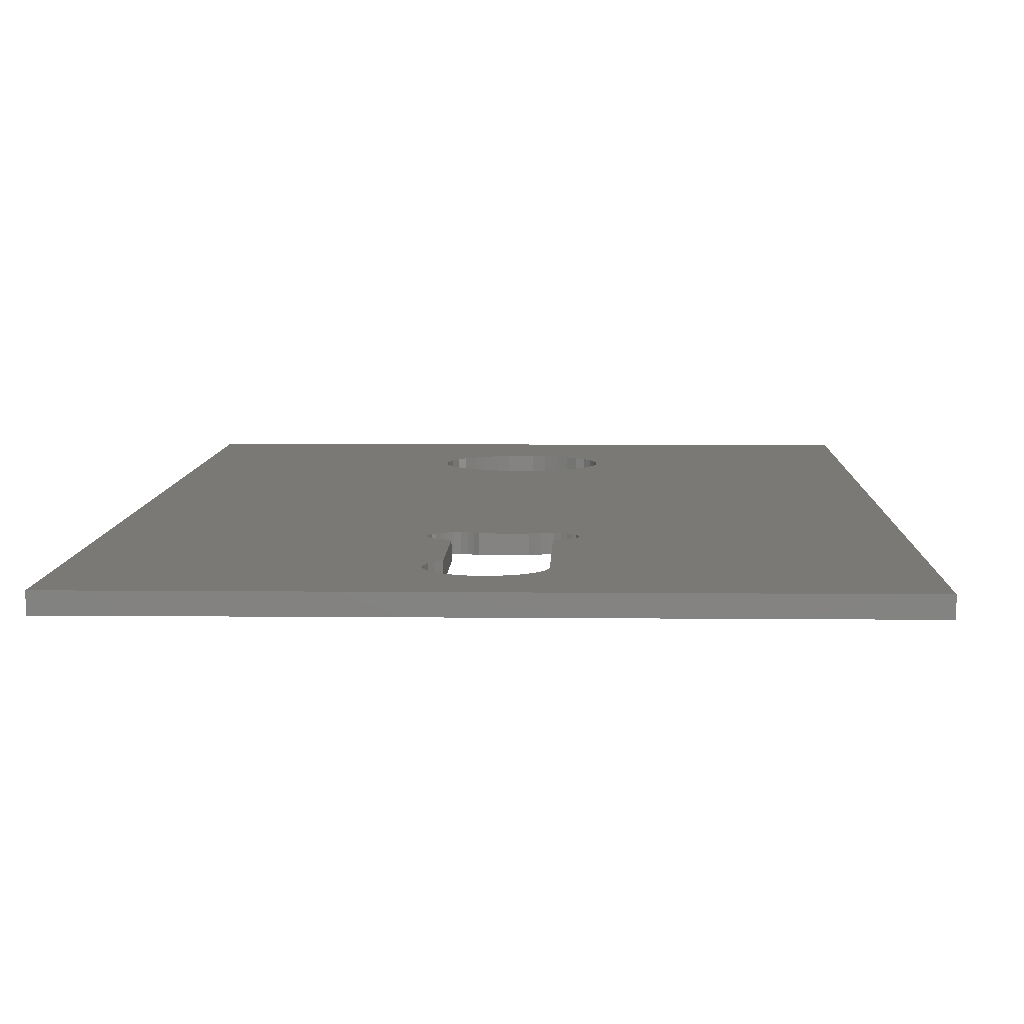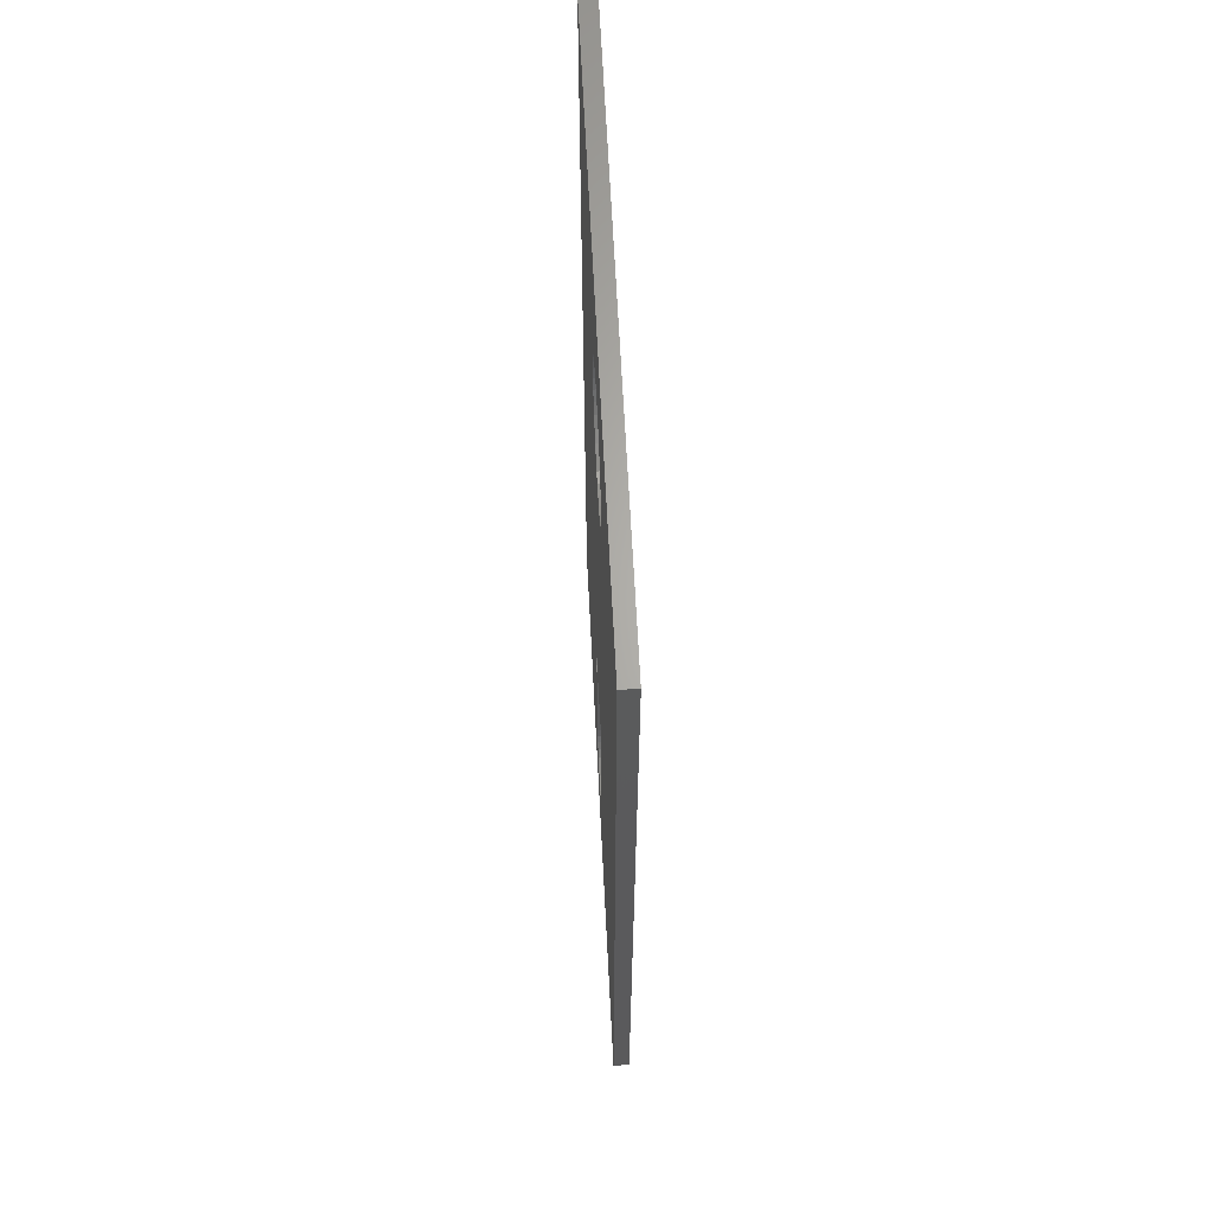
<metadata>
{"format":"stl","ext":"stl","renderer":"f3d","projection":"perspective","resolution":1024,"background":"white","views":[{"elev":6.8,"azim":-178.3,"up":"+Y"},{"elev":64.9,"azim":87.1,"up":"+Z"}]}
</metadata>
<code>
# stl→obj: 376 verts, 568 faces
v 0.5275 -0.01587 -1.02
v -0.6238 -0.03175 -1.02
v -0.6238 -0.01587 -1.02
v 0.5275 -0.03175 -1.02
v -0.6238 -0.03175 0.9233
v -0.6238 -0.01587 0.9233
v 0.5275 -0.01587 0.9233
v 0.5275 -0.03175 0.9233
v -0.6238 0 -1.02
v 0.5275 0 -1.02
v -0.08318 -0.03175 -0.8623
v -0.09687 -0.03175 -0.8509
v -0.1079 -0.03175 -0.8369
v -0.06741 -0.03175 -0.8705
v -0.1158 -0.03175 -0.821
v -0.05027 -0.03175 -0.8753
v -0.1201 -0.03175 -0.8037
v -0.0325 -0.03175 -0.8764
v -0.1386 -0.03175 -0.5085
v -0.146 -0.03175 -0.5018
v -0.1517 -0.03175 -0.4936
v -0.1298 -0.03175 -0.5133
v -0.1552 -0.03175 -0.4842
v -0.1201 -0.03175 -0.5159
v -0.1565 -0.03175 -0.4743
v -0.1554 -0.03175 -0.4644
v -0.152 -0.03175 -0.4549
v 0.04307 -0.03175 -0.7615
v 0.04764 -0.03175 -0.7787
v 0.04852 -0.03175 -0.7964
v 0.04566 -0.03175 -0.814
v 0.03921 -0.03175 -0.8306
v 0.02943 -0.03175 -0.8455
v 0.01677 -0.03175 -0.858
v 0.00177 -0.03175 -0.8676
v -0.0149 -0.03175 -0.8738
v 0.03348 -0.03175 -0.5133
v 0.02381 -0.03175 -0.5159
v 0.02381 -0.03175 -0.7317
v 0.04228 -0.03175 -0.5085
v 0.04971 -0.03175 -0.5018
v 0.03501 -0.03175 -0.7456
v -0.004307 -0.03175 -0.4377
v -0.09199 -0.03175 -0.4377
v -0.08413 -0.03175 -0.4439
v -0.01217 -0.03175 -0.4439
v 0.05537 -0.03175 -0.4936
v 0.004787 -0.03175 -0.4335
v -0.1011 -0.03175 -0.4335
v 0.05894 -0.03175 -0.4842
v 0.01461 -0.03175 -0.4316
v -0.1109 -0.03175 -0.4316
v 0.06021 -0.03175 -0.4743
v 0.05913 -0.03175 -0.4644
v 0.05574 -0.03175 -0.4549
v -0.1456 -0.03175 0.4701
v -0.1465 -0.03175 -0.4466
v -0.1392 -0.03175 -0.4397
v -0.1284 -0.03175 0.455
v -0.1305 -0.03175 -0.4348
v -0.1599 -0.03175 0.4879
v -0.1089 -0.03175 0.443
v -0.1711 -0.03175 0.5079
v -0.08766 -0.03175 0.4345
v -0.1209 -0.03175 -0.432
v -0.1787 -0.03175 0.5295
v -0.06529 -0.03175 0.4297
v -0.1826 -0.03175 0.5521
v -0.04242 -0.03175 0.4287
v -0.1826 -0.03175 0.5749
v -0.01972 -0.03175 0.4316
v 0.02461 -0.03175 -0.432
v -0.1787 -0.03175 0.5975
v 0.002158 -0.03175 0.4383
v 0.03423 -0.03175 -0.4348
v -0.1711 -0.03175 0.6191
v 0.02259 -0.03175 0.4486
v 0.04293 -0.03175 -0.4397
v -0.1599 -0.03175 0.639
v 0.04099 -0.03175 0.4622
v 0.05024 -0.03175 -0.4466
v -0.1456 -0.03175 0.6568
v 0.05682 -0.03175 0.4787
v -0.1284 -0.03175 0.672
v 0.06964 -0.03175 0.4977
v -0.1089 -0.03175 0.684
v -0.08766 -0.03175 0.6925
v -0.06529 -0.03175 0.6973
v -0.04242 -0.03175 0.6983
v 0.08483 -0.03175 0.5863
v 0.08677 -0.03175 0.5635
v 0.07907 -0.03175 0.6084
v 0.06964 -0.03175 0.6293
v 0.05682 -0.03175 0.6483
v 0.04099 -0.03175 0.6648
v 0.02259 -0.03175 0.6784
v 0.002158 -0.03175 0.6887
v -0.01972 -0.03175 0.6954
v 0.07907 -0.03175 0.5185
v 0.08483 -0.03175 0.5407
v -0.6238 0 0.9233
v 0.5275 0 0.9233
v -0.08318 -3.469e-18 -0.8623
v -0.6238 -3.469e-18 -1.02
v -0.09687 -3.469e-18 -0.8509
v -0.1079 -3.469e-18 -0.8369
v -0.06741 -3.469e-18 -0.8705
v -0.1158 -3.469e-18 -0.821
v -0.05027 -3.469e-18 -0.8753
v -0.1201 -3.469e-18 -0.8037
v -0.0325 -3.469e-18 -0.8764
v -0.1386 -3.469e-18 -0.5085
v -0.146 -3.469e-18 -0.5018
v -0.1517 -3.469e-18 -0.4936
v -0.1298 -3.469e-18 -0.5133
v -0.1552 -3.469e-18 -0.4842
v -0.1201 -3.469e-18 -0.5159
v -0.1565 -3.469e-18 -0.4743
v -0.1554 -3.469e-18 -0.4644
v -0.152 -3.469e-18 -0.4549
v 0.5275 -3.469e-18 -1.02
v 0.04764 -3.469e-18 -0.7787
v 0.04307 -3.469e-18 -0.7615
v 0.04852 -3.469e-18 -0.7964
v 0.04566 -3.469e-18 -0.814
v 0.03921 -3.469e-18 -0.8306
v 0.02943 -3.469e-18 -0.8455
v 0.01677 -3.469e-18 -0.858
v 0.00177 -3.469e-18 -0.8676
v -0.0149 -3.469e-18 -0.8738
v 0.03348 -3.469e-18 -0.5133
v 0.02381 -3.469e-18 -0.7317
v 0.02381 -3.469e-18 -0.5159
v 0.04228 -3.469e-18 -0.5085
v 0.04971 -3.469e-18 -0.5018
v 0.03501 -3.469e-18 -0.7456
v -0.004307 -3.469e-18 -0.4377
v -0.08413 -3.469e-18 -0.4439
v -0.09199 -3.469e-18 -0.4377
v -0.01217 -3.469e-18 -0.4439
v 0.05537 -3.469e-18 -0.4936
v 0.004787 -3.469e-18 -0.4335
v -0.1011 -3.469e-18 -0.4335
v 0.05894 -3.469e-18 -0.4842
v 0.01461 -3.469e-18 -0.4316
v -0.1109 -3.469e-18 -0.4316
v 0.06021 -3.469e-18 -0.4743
v 0.05913 -3.469e-18 -0.4644
v 0.05574 -3.469e-18 -0.4549
v -0.6238 -3.469e-18 0.9233
v -0.1456 -3.469e-18 0.4701
v -0.1392 -3.469e-18 -0.4397
v -0.1465 -3.469e-18 -0.4466
v -0.1284 -3.469e-18 0.455
v -0.1305 -3.469e-18 -0.4348
v -0.1599 -3.469e-18 0.4879
v -0.1089 -3.469e-18 0.443
v -0.1711 -3.469e-18 0.5079
v -0.08766 -3.469e-18 0.4345
v -0.1209 -3.469e-18 -0.432
v -0.1787 -3.469e-18 0.5295
v -0.06529 -3.469e-18 0.4297
v -0.1826 -3.469e-18 0.5521
v -0.04242 -3.469e-18 0.4287
v -0.1826 -3.469e-18 0.5749
v -0.01972 -3.469e-18 0.4316
v 0.02461 -3.469e-18 -0.432
v -0.1787 -3.469e-18 0.5975
v 0.002158 -3.469e-18 0.4383
v 0.03423 -3.469e-18 -0.4348
v -0.1711 -3.469e-18 0.6191
v 0.02259 -3.469e-18 0.4486
v 0.04293 -3.469e-18 -0.4397
v -0.1599 -3.469e-18 0.639
v 0.04099 -3.469e-18 0.4622
v 0.05024 -3.469e-18 -0.4466
v -0.1456 -3.469e-18 0.6568
v 0.05682 -3.469e-18 0.4787
v -0.1284 -3.469e-18 0.672
v 0.06964 -3.469e-18 0.4977
v -0.1089 -3.469e-18 0.684
v -0.08766 -3.469e-18 0.6925
v -0.06529 -3.469e-18 0.6973
v -0.04242 -3.469e-18 0.6983
v 0.5275 -3.469e-18 0.9233
v 0.08677 -3.469e-18 0.5635
v 0.08483 -3.469e-18 0.5863
v 0.07907 -3.469e-18 0.6084
v 0.06964 -3.469e-18 0.6293
v 0.05682 -3.469e-18 0.6483
v 0.04099 -3.469e-18 0.6648
v 0.02259 -3.469e-18 0.6784
v 0.002158 -3.469e-18 0.6887
v -0.01972 -3.469e-18 0.6954
v 0.07907 -3.469e-18 0.5185
v 0.08483 -3.469e-18 0.5407
v -0.1201 -0.01587 -0.5159
v -0.1201 -0.01587 -0.8037
v 0.03501 -0.01587 -0.7456
v 0.02381 -0.01587 -0.7317
v 0.04307 -0.01587 -0.7615
v 0.04764 -0.01587 -0.7787
v 0.04852 -0.01587 -0.7964
v 0.04566 -0.01587 -0.814
v 0.03921 -0.01587 -0.8306
v 0.02943 -0.01587 -0.8455
v 0.01677 -0.01587 -0.858
v 0.00177 -0.01587 -0.8676
v -0.0149 -0.01587 -0.8738
v -0.0325 -0.01587 -0.8764
v -0.05027 -0.01587 -0.8753
v -0.06741 -0.01587 -0.8705
v -0.08318 -0.01587 -0.8623
v -0.09687 -0.01587 -0.8509
v -0.1079 -0.01587 -0.8369
v -0.1158 -0.01587 -0.821
v -0.1298 -0.01587 -0.5133
v -0.1386 -0.01587 -0.5085
v -0.146 -0.01587 -0.5018
v -0.1517 -0.01587 -0.4936
v -0.1552 -0.01587 -0.4842
v -0.1565 -0.01587 -0.4743
v -0.1554 -0.01587 -0.4644
v -0.152 -0.01587 -0.4549
v -0.1465 -0.01587 -0.4466
v -0.1392 -0.01587 -0.4397
v -0.1305 -0.01587 -0.4348
v -0.1209 -0.01587 -0.432
v -0.1109 -0.01587 -0.4316
v -0.1011 -0.01587 -0.4335
v -0.09199 -0.01587 -0.4377
v -0.08413 -0.01587 -0.4439
v 0.02381 -0.01587 -0.5159
v -0.01217 -0.01587 -0.4439
v -0.004307 -0.01587 -0.4377
v 0.004787 -0.01587 -0.4335
v 0.01461 -0.01587 -0.4316
v 0.02461 -0.01587 -0.432
v 0.03423 -0.01587 -0.4348
v 0.04293 -0.01587 -0.4397
v 0.05024 -0.01587 -0.4466
v 0.05574 -0.01587 -0.4549
v 0.05913 -0.01587 -0.4644
v 0.06021 -0.01587 -0.4743
v 0.05894 -0.01587 -0.4842
v 0.05537 -0.01587 -0.4936
v 0.04971 -0.01587 -0.5018
v 0.04228 -0.01587 -0.5085
v 0.03348 -0.01587 -0.5133
v 0.08483 -0.01587 0.5863
v 0.08677 -0.01587 0.5635
v 0.07907 -0.01587 0.6084
v 0.06964 -0.01587 0.6293
v 0.05682 -0.01587 0.6483
v 0.04099 -0.01587 0.6648
v 0.02259 -0.01587 0.6784
v 0.002158 -0.01587 0.6887
v -0.01972 -0.01587 0.6954
v -0.04242 -0.01587 0.6983
v -0.06529 -0.01587 0.6973
v -0.08766 -0.01587 0.6925
v -0.1089 -0.01587 0.684
v -0.1284 -0.01587 0.672
v -0.1456 -0.01587 0.6568
v -0.1599 -0.01587 0.639
v -0.1711 -0.01587 0.6191
v -0.1787 -0.01587 0.5975
v -0.1826 -0.01587 0.5749
v -0.1826 -0.01587 0.5521
v -0.1787 -0.01587 0.5295
v -0.1711 -0.01587 0.5079
v -0.1599 -0.01587 0.4879
v -0.1456 -0.01587 0.4701
v -0.1284 -0.01587 0.455
v -0.1089 -0.01587 0.443
v -0.08766 -0.01587 0.4345
v -0.06529 -0.01587 0.4297
v -0.04242 -0.01587 0.4287
v -0.01972 -0.01587 0.4316
v 0.002158 -0.01587 0.4383
v 0.02259 -0.01587 0.4486
v 0.04099 -0.01587 0.4622
v 0.05682 -0.01587 0.4787
v 0.06964 -0.01587 0.4977
v 0.07907 -0.01587 0.5185
v 0.08483 -0.01587 0.5407
v -0.1201 0 -0.8037
v -0.1201 0 -0.5159
v 0.02381 0 -0.7317
v 0.03501 0 -0.7456
v 0.04307 0 -0.7615
v 0.04764 0 -0.7787
v 0.04852 0 -0.7964
v 0.04566 0 -0.814
v 0.03921 0 -0.8306
v 0.02943 0 -0.8455
v 0.01677 0 -0.858
v 0.00177 0 -0.8676
v -0.0149 0 -0.8738
v -0.0325 0 -0.8764
v -0.05027 0 -0.8753
v -0.06741 0 -0.8705
v -0.08318 0 -0.8623
v -0.09687 0 -0.8509
v -0.1079 0 -0.8369
v -0.1158 0 -0.821
v -0.1298 0 -0.5133
v -0.1386 0 -0.5085
v -0.146 0 -0.5018
v -0.1517 0 -0.4936
v -0.1552 0 -0.4842
v -0.1565 0 -0.4743
v -0.1554 0 -0.4644
v -0.152 0 -0.4549
v -0.1465 0 -0.4466
v -0.1392 0 -0.4397
v -0.1305 0 -0.4348
v -0.1209 0 -0.432
v -0.1109 0 -0.4316
v -0.1011 0 -0.4335
v -0.09199 0 -0.4377
v -0.08413 0 -0.4439
v 0.02381 0 -0.5159
v -0.01217 0 -0.4439
v -0.004307 0 -0.4377
v 0.004787 0 -0.4335
v 0.01461 0 -0.4316
v 0.02461 0 -0.432
v 0.03423 0 -0.4348
v 0.04293 0 -0.4397
v 0.05024 0 -0.4466
v 0.05574 0 -0.4549
v 0.05913 0 -0.4644
v 0.06021 0 -0.4743
v 0.05894 0 -0.4842
v 0.05537 0 -0.4936
v 0.04971 0 -0.5018
v 0.04228 0 -0.5085
v 0.03348 0 -0.5133
v 0.08677 0 0.5635
v 0.08483 0 0.5863
v 0.07907 0 0.6084
v 0.06964 0 0.6293
v 0.05682 0 0.6483
v 0.04099 0 0.6648
v 0.02259 0 0.6784
v 0.002158 0 0.6887
v -0.01972 0 0.6954
v -0.04242 0 0.6983
v -0.06529 0 0.6973
v -0.08766 0 0.6925
v -0.1089 0 0.684
v -0.1284 0 0.672
v -0.1456 0 0.6568
v -0.1599 0 0.639
v -0.1711 0 0.6191
v -0.1787 0 0.5975
v -0.1826 0 0.5749
v -0.1826 0 0.5521
v -0.1787 0 0.5295
v -0.1711 0 0.5079
v -0.1599 0 0.4879
v -0.1456 0 0.4701
v -0.1284 0 0.455
v -0.1089 0 0.443
v -0.08766 0 0.4345
v -0.06529 0 0.4297
v -0.04242 0 0.4287
v -0.01972 0 0.4316
v 0.002158 0 0.4383
v 0.02259 0 0.4486
v 0.04099 0 0.4622
v 0.05682 0 0.4787
v 0.06964 0 0.4977
v 0.07907 0 0.5185
v 0.08483 0 0.5407
f 1 2 3
f 1 4 2
f 3 5 6
f 3 2 5
f 7 4 1
f 7 8 4
f 1 3 9
f 1 9 10
f 11 12 2
f 13 2 12
f 14 11 2
f 15 2 13
f 16 14 2
f 17 2 15
f 18 16 2
f 19 20 17
f 21 2 17
f 21 17 20
f 22 19 17
f 23 2 21
f 24 22 17
f 25 2 23
f 26 2 25
f 27 2 26
f 4 18 2
f 4 28 29
f 4 29 30
f 4 30 31
f 4 31 32
f 4 32 33
f 4 33 34
f 4 34 35
f 4 35 36
f 4 36 18
f 37 38 39
f 40 37 39
f 41 39 42
f 41 40 39
f 43 44 45
f 43 45 46
f 47 28 4
f 47 42 28
f 47 41 42
f 48 49 44
f 48 44 43
f 50 47 4
f 51 52 49
f 51 49 48
f 53 50 4
f 54 53 4
f 55 54 4
f 5 2 27
f 56 57 58
f 59 58 60
f 59 56 58
f 61 27 57
f 61 57 56
f 62 59 60
f 63 27 61
f 63 5 27
f 64 62 60
f 64 60 65
f 66 5 63
f 67 64 65
f 67 65 52
f 68 5 66
f 69 52 51
f 69 67 52
f 70 5 68
f 71 51 72
f 71 69 51
f 73 5 70
f 74 71 72
f 74 72 75
f 76 5 73
f 77 74 75
f 77 75 78
f 79 5 76
f 80 78 81
f 80 77 78
f 82 5 79
f 83 81 55
f 83 80 81
f 84 5 82
f 85 83 55
f 86 5 84
f 87 5 86
f 88 5 87
f 89 5 88
f 8 55 4
f 8 85 55
f 8 5 89
f 8 90 91
f 8 92 90
f 8 93 92
f 8 94 93
f 8 95 94
f 8 96 95
f 8 97 96
f 8 98 97
f 8 89 98
f 8 99 85
f 8 100 99
f 8 91 100
f 6 8 7
f 6 5 8
f 3 6 101
f 3 101 9
f 7 1 10
f 7 10 102
f 103 104 105
f 106 105 104
f 107 104 103
f 108 106 104
f 109 104 107
f 110 108 104
f 111 104 109
f 112 110 113
f 114 110 104
f 114 113 110
f 115 110 112
f 116 114 104
f 117 110 115
f 118 116 104
f 119 118 104
f 120 119 104
f 121 104 111
f 121 122 123
f 121 124 122
f 121 125 124
f 121 126 125
f 121 127 126
f 121 128 127
f 121 129 128
f 121 130 129
f 121 111 130
f 131 132 133
f 134 132 131
f 135 136 132
f 135 132 134
f 137 138 139
f 137 140 138
f 141 121 123
f 141 123 136
f 141 136 135
f 142 139 143
f 142 137 139
f 144 121 141
f 145 143 146
f 145 142 143
f 147 121 144
f 148 121 147
f 149 121 148
f 150 120 104
f 151 152 153
f 154 155 152
f 154 152 151
f 156 153 120
f 156 151 153
f 157 155 154
f 158 156 120
f 158 120 150
f 159 155 157
f 159 160 155
f 161 158 150
f 162 160 159
f 162 146 160
f 163 161 150
f 164 145 146
f 164 146 162
f 165 163 150
f 166 167 145
f 166 145 164
f 168 165 150
f 169 167 166
f 169 170 167
f 171 168 150
f 172 170 169
f 172 173 170
f 174 171 150
f 175 176 173
f 175 173 172
f 177 174 150
f 178 149 176
f 178 176 175
f 179 177 150
f 180 149 178
f 181 179 150
f 182 181 150
f 183 182 150
f 184 183 150
f 185 121 149
f 185 149 180
f 185 184 150
f 185 186 187
f 185 187 188
f 185 188 189
f 185 189 190
f 185 190 191
f 185 191 192
f 185 192 193
f 185 193 194
f 185 194 184
f 185 180 195
f 185 195 196
f 185 196 186
f 197 17 198
f 197 24 17
f 199 39 200
f 199 42 39
f 201 28 42
f 201 42 199
f 202 29 28
f 202 28 201
f 203 30 29
f 203 29 202
f 204 31 30
f 204 30 203
f 205 32 31
f 205 31 204
f 206 33 32
f 206 32 205
f 207 34 33
f 207 33 206
f 208 35 34
f 208 34 207
f 209 36 35
f 209 35 208
f 210 18 36
f 210 36 209
f 211 16 18
f 211 18 210
f 212 14 16
f 212 16 211
f 213 11 14
f 213 14 212
f 214 11 213
f 214 12 11
f 215 12 214
f 215 13 12
f 216 13 215
f 216 15 13
f 198 15 216
f 198 17 15
f 217 24 197
f 217 22 24
f 218 19 22
f 218 22 217
f 219 20 19
f 219 19 218
f 220 21 20
f 220 20 219
f 221 23 21
f 221 21 220
f 222 25 23
f 222 23 221
f 223 26 25
f 223 25 222
f 224 27 26
f 224 26 223
f 225 57 27
f 225 27 224
f 226 58 57
f 226 57 225
f 227 60 58
f 227 58 226
f 228 65 60
f 228 60 227
f 229 52 65
f 229 65 228
f 230 49 52
f 230 52 229
f 231 44 49
f 231 49 230
f 232 44 231
f 232 45 44
f 200 38 233
f 200 39 38
f 234 45 232
f 234 46 45
f 235 46 234
f 235 43 46
f 236 48 43
f 236 43 235
f 237 51 48
f 237 48 236
f 238 72 51
f 238 51 237
f 239 75 72
f 239 72 238
f 240 78 75
f 240 75 239
f 241 81 78
f 241 78 240
f 242 55 81
f 242 81 241
f 243 54 55
f 243 55 242
f 244 53 54
f 244 54 243
f 245 50 53
f 245 53 244
f 246 47 50
f 246 50 245
f 247 41 47
f 247 47 246
f 248 40 41
f 248 41 247
f 249 37 40
f 249 40 248
f 233 37 249
f 233 38 37
f 250 251 91
f 250 91 90
f 252 90 92
f 252 250 90
f 253 92 93
f 253 252 92
f 254 93 94
f 254 253 93
f 255 94 95
f 255 254 94
f 256 255 95
f 256 95 96
f 257 256 96
f 257 96 97
f 258 97 98
f 258 257 97
f 259 258 98
f 259 98 89
f 260 89 88
f 260 259 89
f 261 88 87
f 261 260 88
f 262 87 86
f 262 261 87
f 263 86 84
f 263 262 86
f 264 84 82
f 264 263 84
f 265 82 79
f 265 264 82
f 266 79 76
f 266 265 79
f 267 76 73
f 267 266 76
f 268 73 70
f 268 267 73
f 269 70 68
f 269 268 70
f 270 68 66
f 270 269 68
f 271 66 63
f 271 270 66
f 272 63 61
f 272 271 63
f 273 61 56
f 273 272 61
f 274 56 59
f 274 273 56
f 275 59 62
f 275 274 59
f 276 62 64
f 276 64 67
f 276 275 62
f 277 276 67
f 278 67 69
f 278 277 67
f 279 69 71
f 279 278 69
f 280 71 74
f 280 74 77
f 280 279 71
f 281 280 77
f 282 281 77
f 282 77 80
f 283 282 80
f 283 80 83
f 284 283 83
f 284 83 85
f 285 284 85
f 285 85 99
f 286 285 99
f 286 99 100
f 251 286 100
f 251 100 91
f 6 7 102
f 6 102 101
f 197 198 287
f 197 287 288
f 199 200 289
f 199 289 290
f 201 290 291
f 201 199 290
f 202 291 292
f 202 201 291
f 203 292 293
f 203 202 292
f 204 293 294
f 204 203 293
f 205 294 295
f 205 204 294
f 206 295 296
f 206 205 295
f 207 296 297
f 207 206 296
f 208 297 298
f 208 207 297
f 209 298 299
f 209 208 298
f 210 299 300
f 210 209 299
f 211 300 301
f 211 210 300
f 212 301 302
f 212 211 301
f 213 302 303
f 213 212 302
f 214 213 303
f 214 303 304
f 215 214 304
f 215 304 305
f 216 215 305
f 216 305 306
f 198 216 306
f 198 306 287
f 217 197 288
f 217 288 307
f 218 307 308
f 218 217 307
f 219 308 309
f 219 218 308
f 220 309 310
f 220 219 309
f 221 310 311
f 221 220 310
f 222 311 312
f 222 221 311
f 223 312 313
f 223 222 312
f 224 313 314
f 224 223 313
f 225 314 315
f 225 224 314
f 226 315 316
f 226 225 315
f 227 316 317
f 227 226 316
f 228 317 318
f 228 227 317
f 229 318 319
f 229 228 318
f 230 319 320
f 230 229 319
f 231 320 321
f 231 230 320
f 232 231 321
f 232 321 322
f 200 233 323
f 200 323 289
f 234 232 322
f 234 322 324
f 235 234 324
f 235 324 325
f 236 325 326
f 236 235 325
f 237 326 327
f 237 236 326
f 238 327 328
f 238 237 327
f 239 328 329
f 239 238 328
f 240 329 330
f 240 239 329
f 241 330 331
f 241 240 330
f 242 331 332
f 242 241 331
f 243 332 333
f 243 242 332
f 244 333 334
f 244 243 333
f 245 334 335
f 245 244 334
f 246 335 336
f 246 245 335
f 247 336 337
f 247 246 336
f 248 337 338
f 248 247 337
f 249 338 339
f 249 248 338
f 233 249 339
f 233 339 323
f 250 340 251
f 250 341 340
f 252 342 341
f 252 341 250
f 253 343 342
f 253 342 252
f 254 344 343
f 254 343 253
f 255 345 344
f 255 344 254
f 256 345 255
f 256 346 345
f 257 346 256
f 257 347 346
f 258 348 347
f 258 347 257
f 259 348 258
f 259 349 348
f 260 350 349
f 260 349 259
f 261 351 350
f 261 350 260
f 262 352 351
f 262 351 261
f 263 353 352
f 263 352 262
f 264 354 353
f 264 353 263
f 265 355 354
f 265 354 264
f 266 356 355
f 266 355 265
f 267 357 356
f 267 356 266
f 268 358 357
f 268 357 267
f 269 359 358
f 269 358 268
f 270 360 359
f 270 359 269
f 271 361 360
f 271 360 270
f 272 362 361
f 272 361 271
f 273 363 362
f 273 362 272
f 274 364 363
f 274 363 273
f 275 365 364
f 275 364 274
f 276 366 365
f 276 365 275
f 277 367 366
f 277 366 276
f 278 368 367
f 278 367 277
f 279 369 368
f 279 368 278
f 280 370 369
f 280 369 279
f 281 370 280
f 281 371 370
f 282 371 281
f 282 372 371
f 283 372 282
f 283 373 372
f 284 373 283
f 284 374 373
f 285 374 284
f 285 375 374
f 286 375 285
f 286 376 375
f 251 376 286
f 251 340 376

</code>
